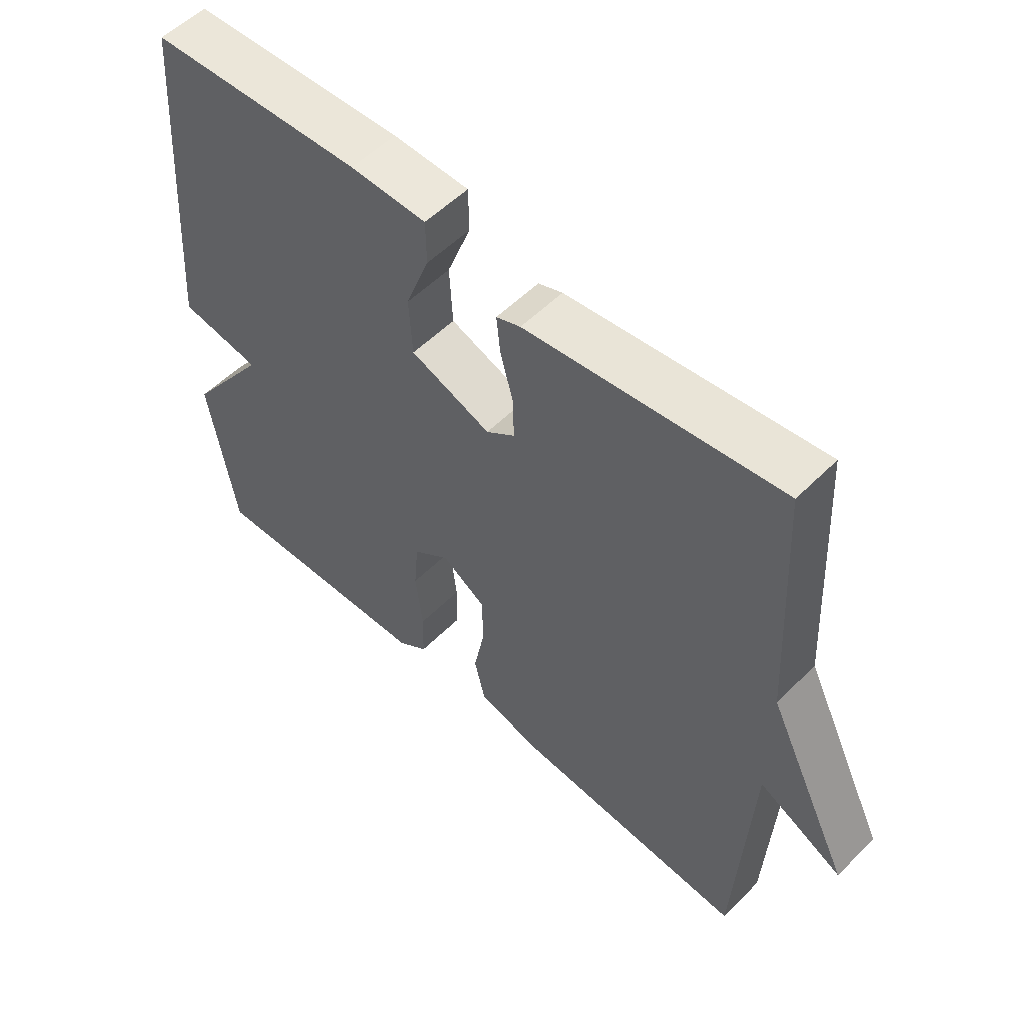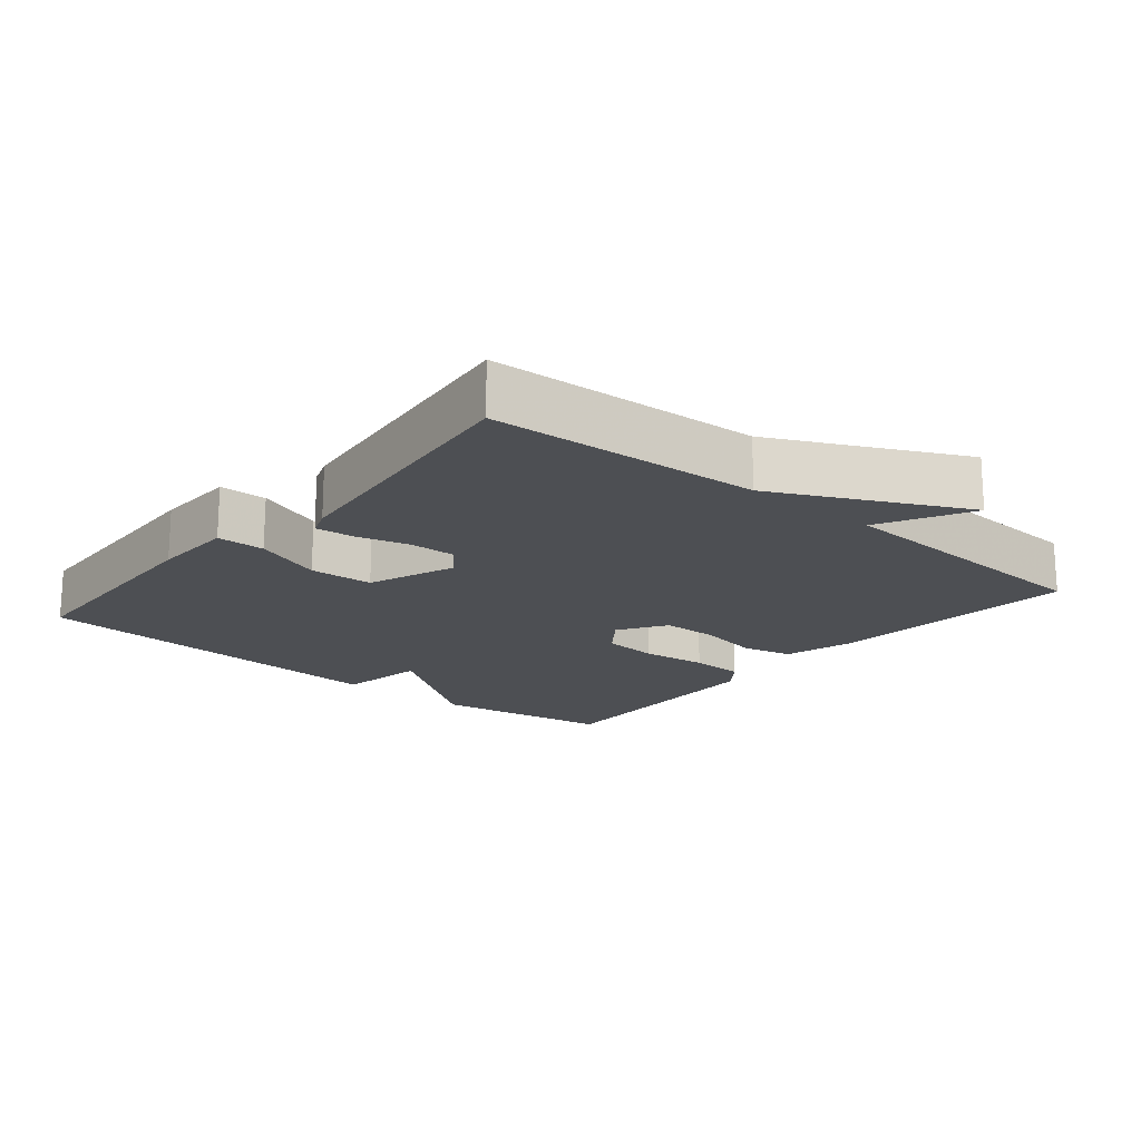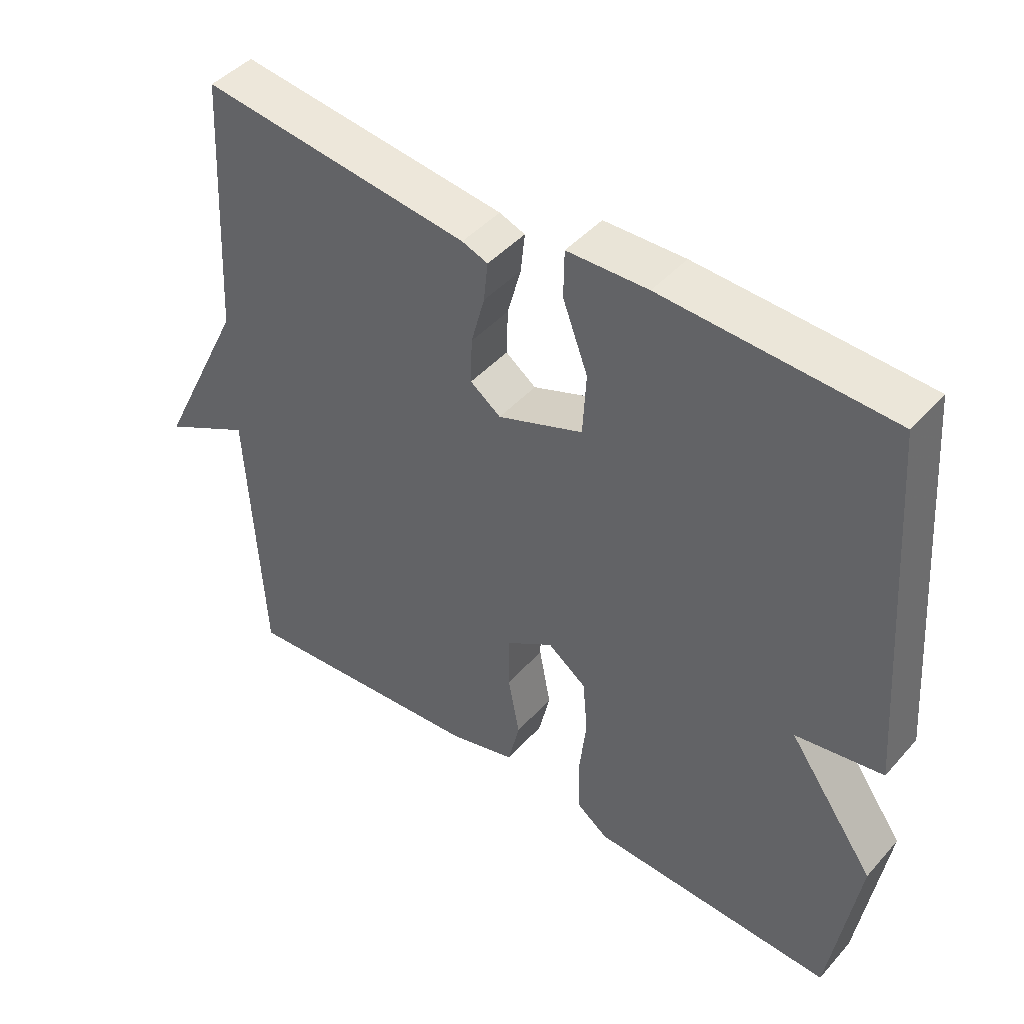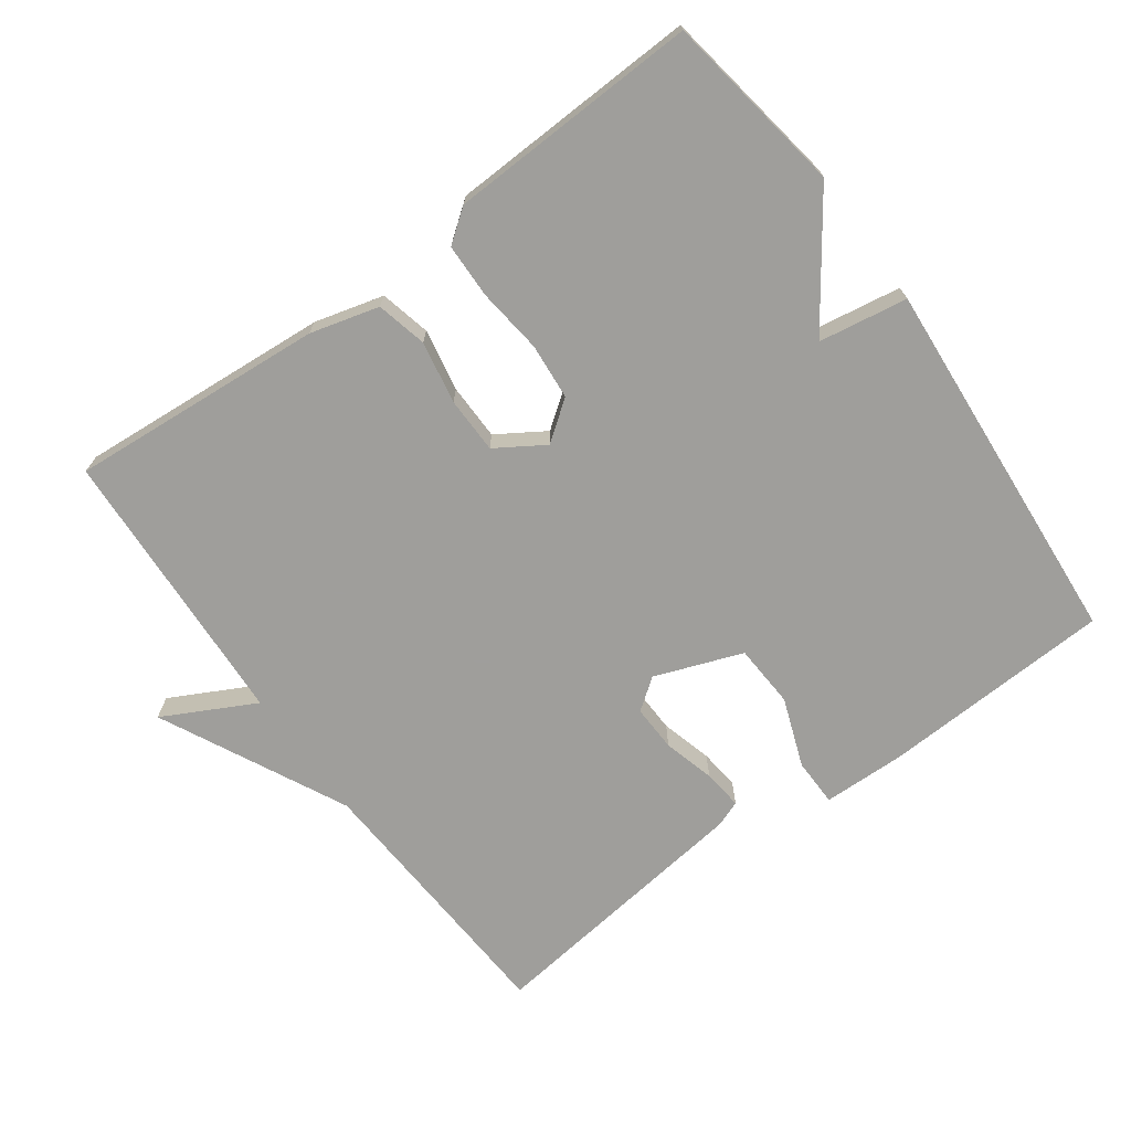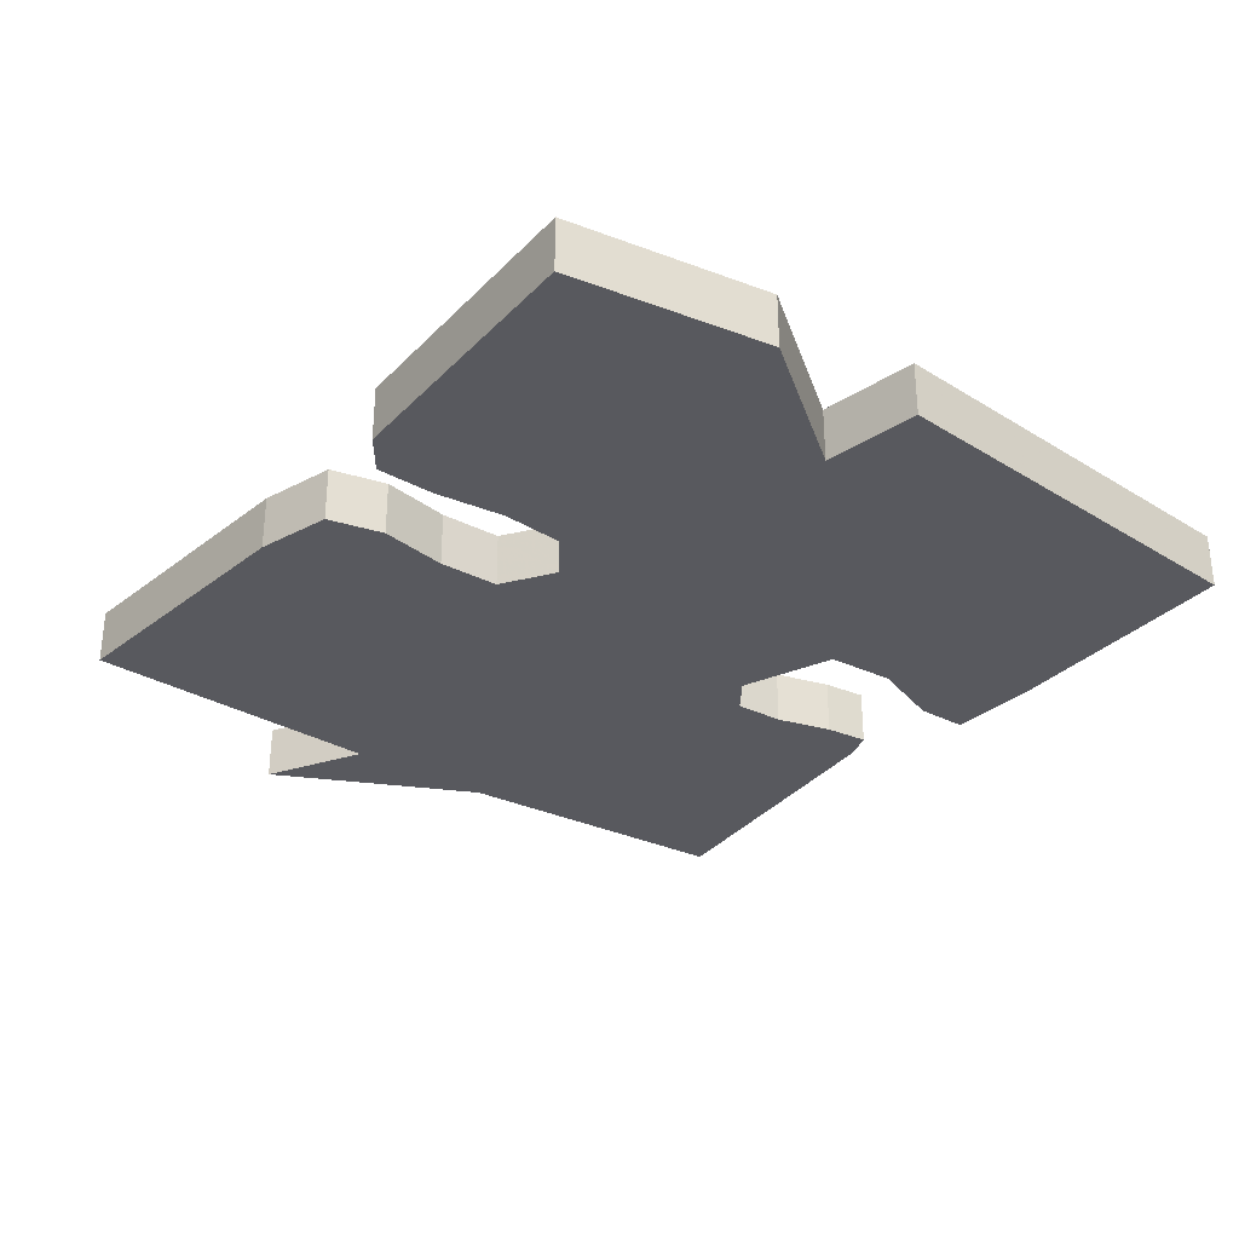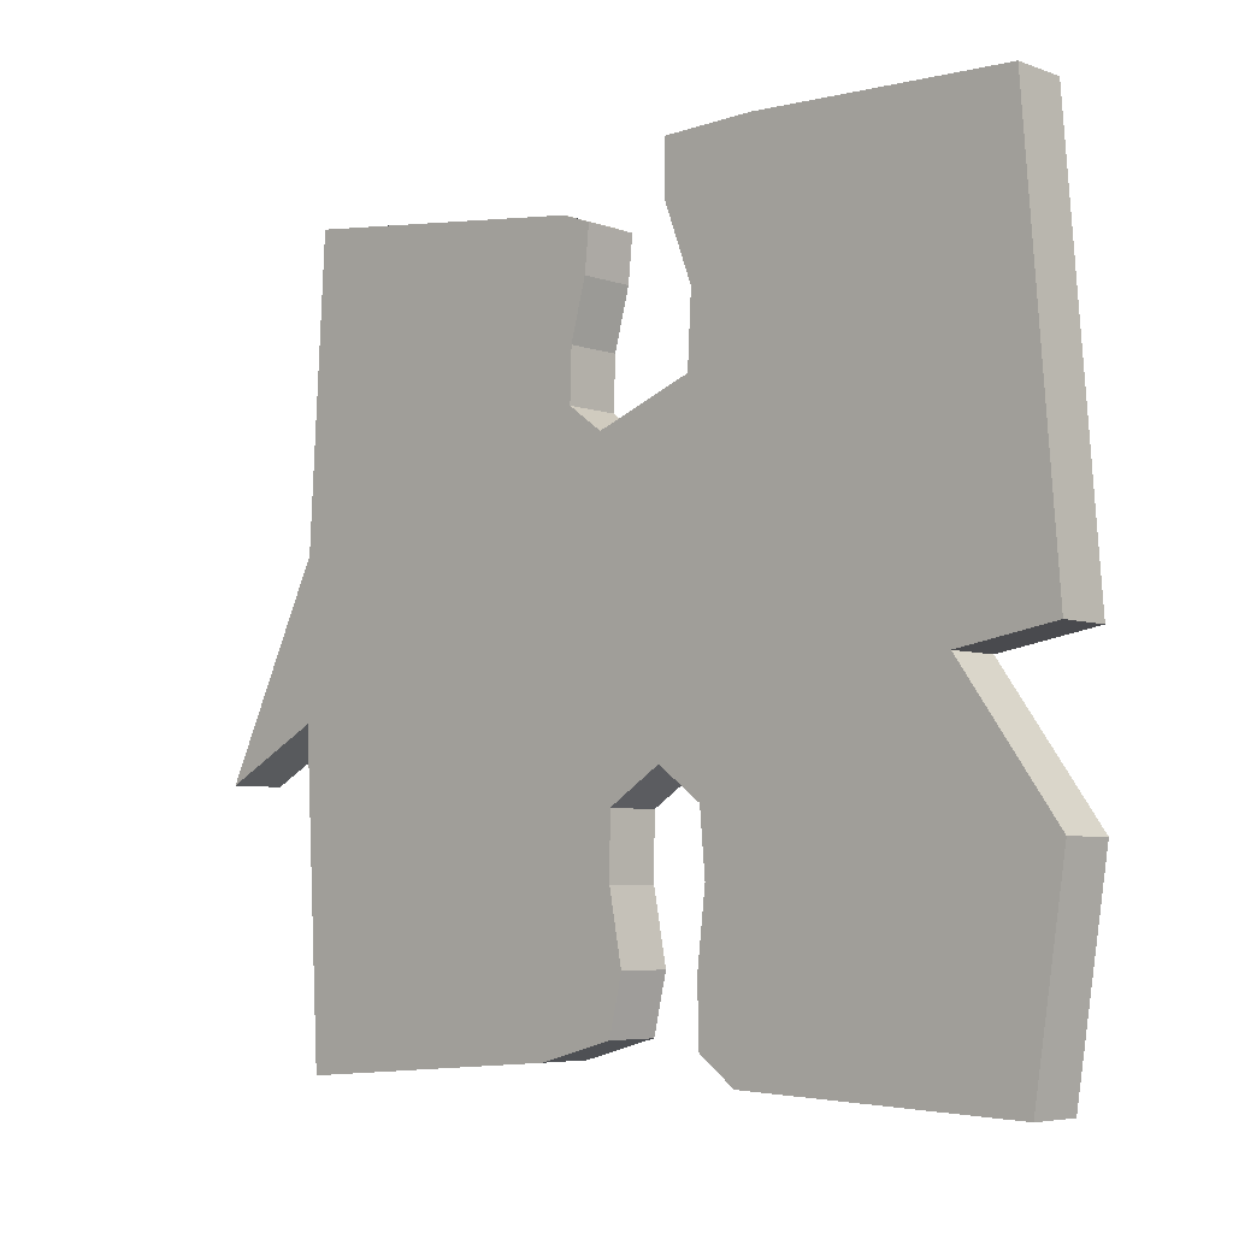
<metadata>
{"format":"obj","ext":"obj","renderer":"f3d","projection":"perspective","resolution":1024,"background":"white","views":[{"elev":54.7,"azim":43.7,"up":"+Z"},{"elev":-17.9,"azim":50.1,"up":"+Y"},{"elev":44.8,"azim":-141.4,"up":"+Z"},{"elev":-70.8,"azim":-143.9,"up":"+Y"},{"elev":-30.4,"azim":-127.4,"up":"+Y"},{"elev":-5.7,"azim":-137.0,"up":"+Z"}]}
</metadata>
<code>
v 0.5 0.07 -0.5
v 0.133 0.07 -0.471
v 0.034 0.07 -0.444
v 0.017 0.07 -0.371
v 0.034 0.07 -0.281
v 0.033 0.07 -0.2
v -0.036 0.07 -0.156
v -0.093 0.07 -0.198
v -0.1 0.07 -0.279
v -0.089 0.07 -0.374
v -0.091 0.07 -0.452
v -0.138 0.07 -0.487
v -0.5 0.07 -0.5
v -0.541 0.07 -0.238
v -0.413 0.07 -0.059
v -0.541 0.07 -0.038
v -0.5 0.07 0.5
v -0.166 0.07 0.515
v -0.047 0.07 0.512
v -0.046 0.07 0.443
v -0.083 0.07 0.344
v -0.078 0.07 0.252
v 0.048 0.07 0.205
v 0.093 0.07 0.238
v 0.091 0.07 0.305
v 0.071 0.07 0.379
v 0.065 0.07 0.437
v 0.103 0.07 0.451
v 0.5 0.07 0.5
v 0.522 0.07 0.109
v 0.654 0.07 -0.16
v 0.522 0.07 -0.091
v 0.5 0 -0.5
v 0.133 0 -0.471
v 0.034 0 -0.444
v 0.017 0 -0.371
v 0.034 0 -0.281
v 0.033 0 -0.2
v -0.036 0 -0.156
v -0.093 0 -0.198
v -0.1 0 -0.279
v -0.089 0 -0.374
v -0.091 0 -0.452
v -0.138 0 -0.487
v -0.5 0 -0.5
v -0.541 0 -0.238
v -0.413 0 -0.059
v -0.541 0 -0.038
v -0.5 0 0.5
v -0.166 0 0.515
v -0.047 0 0.512
v -0.046 0 0.443
v -0.083 0 0.344
v -0.078 0 0.252
v 0.048 0 0.205
v 0.093 0 0.238
v 0.091 0 0.305
v 0.071 0 0.379
v 0.065 0 0.437
v 0.103 0 0.451
v 0.5 0 0.5
v 0.522 0 0.109
v 0.654 0 -0.16
v 0.522 0 -0.091
f 30 31 32
f 30 32 1
f 29 30 1
f 28 29 1
f 27 28 1
f 26 27 1
f 25 26 1
f 24 25 1 2
f 23 24 2 3
f 19 20 21
f 18 19 21
f 17 18 21
f 16 17 21
f 15 16 21
f 15 21 22
f 13 14 15
f 12 13 15
f 11 12 15
f 10 11 15
f 9 10 15
f 8 9 15 22
f 7 8 22 23
f 3 4 5
f 23 3 5
f 23 5 6
f 6 7 23
f 64 63 62
f 33 64 62
f 33 62 61
f 33 61 60
f 33 60 59
f 33 59 58
f 33 58 57
f 34 33 57 56
f 35 34 56 55
f 53 52 51
f 53 51 50
f 53 50 49
f 53 49 48
f 53 48 47
f 54 53 47
f 47 46 45
f 47 45 44
f 47 44 43
f 47 43 42
f 47 42 41
f 54 47 41 40
f 55 54 40 39
f 37 36 35
f 37 35 55
f 38 37 55
f 55 39 38
f 1 33 34 2
f 2 34 35 3
f 3 35 36 4
f 4 36 37 5
f 5 37 38 6
f 6 38 39 7
f 7 39 40 8
f 8 40 41 9
f 9 41 42 10
f 10 42 43 11
f 11 43 44 12
f 12 44 45 13
f 13 45 46 14
f 14 46 47 15
f 15 47 48 16
f 16 48 49 17
f 17 49 50 18
f 18 50 51 19
f 19 51 52 20
f 20 52 53 21
f 21 53 54 22
f 22 54 55 23
f 23 55 56 24
f 24 56 57 25
f 25 57 58 26
f 26 58 59 27
f 27 59 60 28
f 28 60 61 29
f 29 61 62 30
f 30 62 63 31
f 31 63 64 32
f 32 64 33 1

</code>
